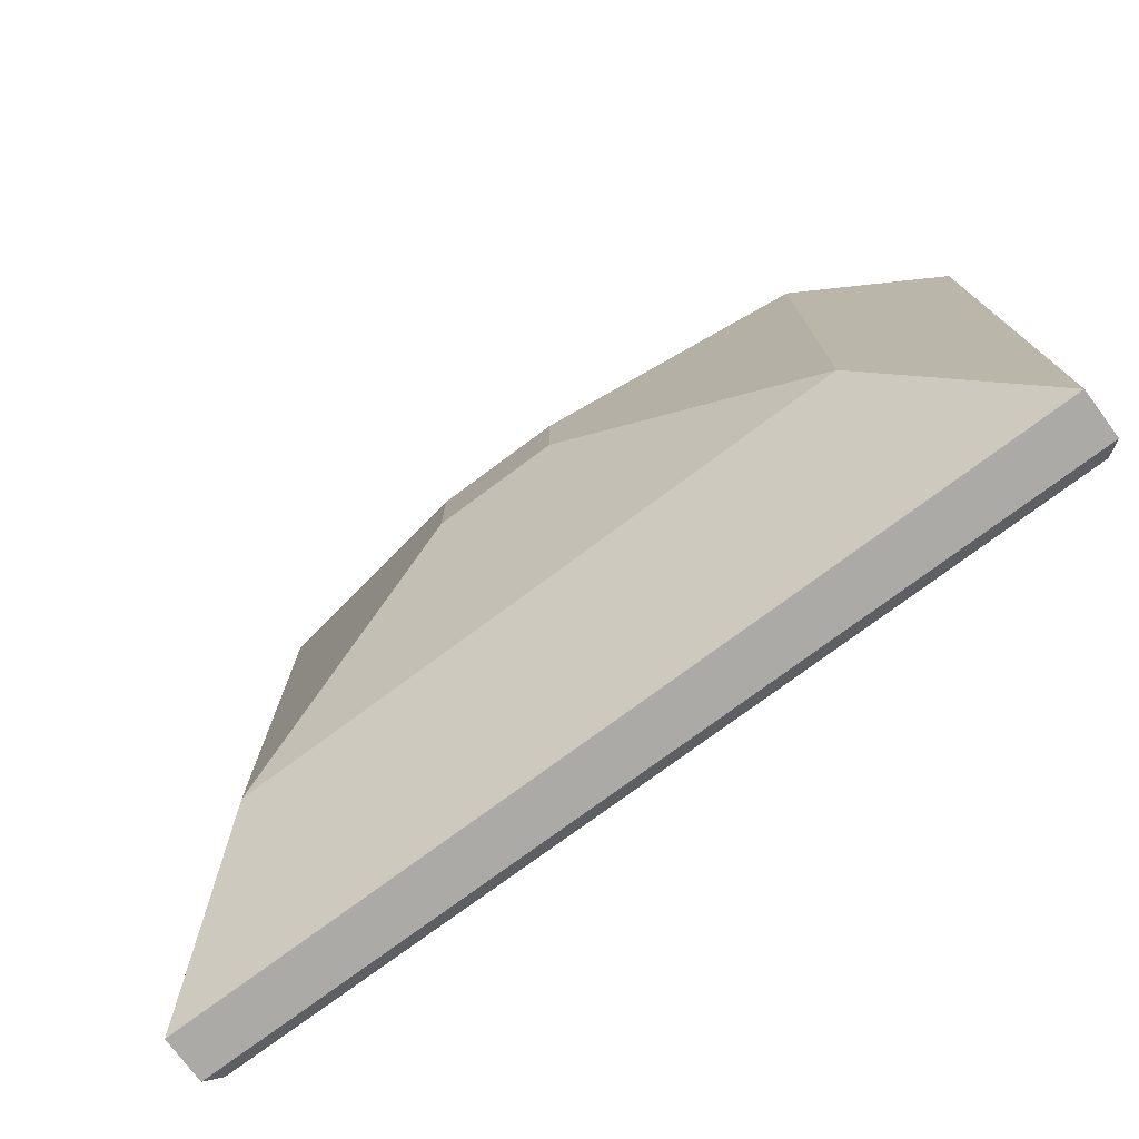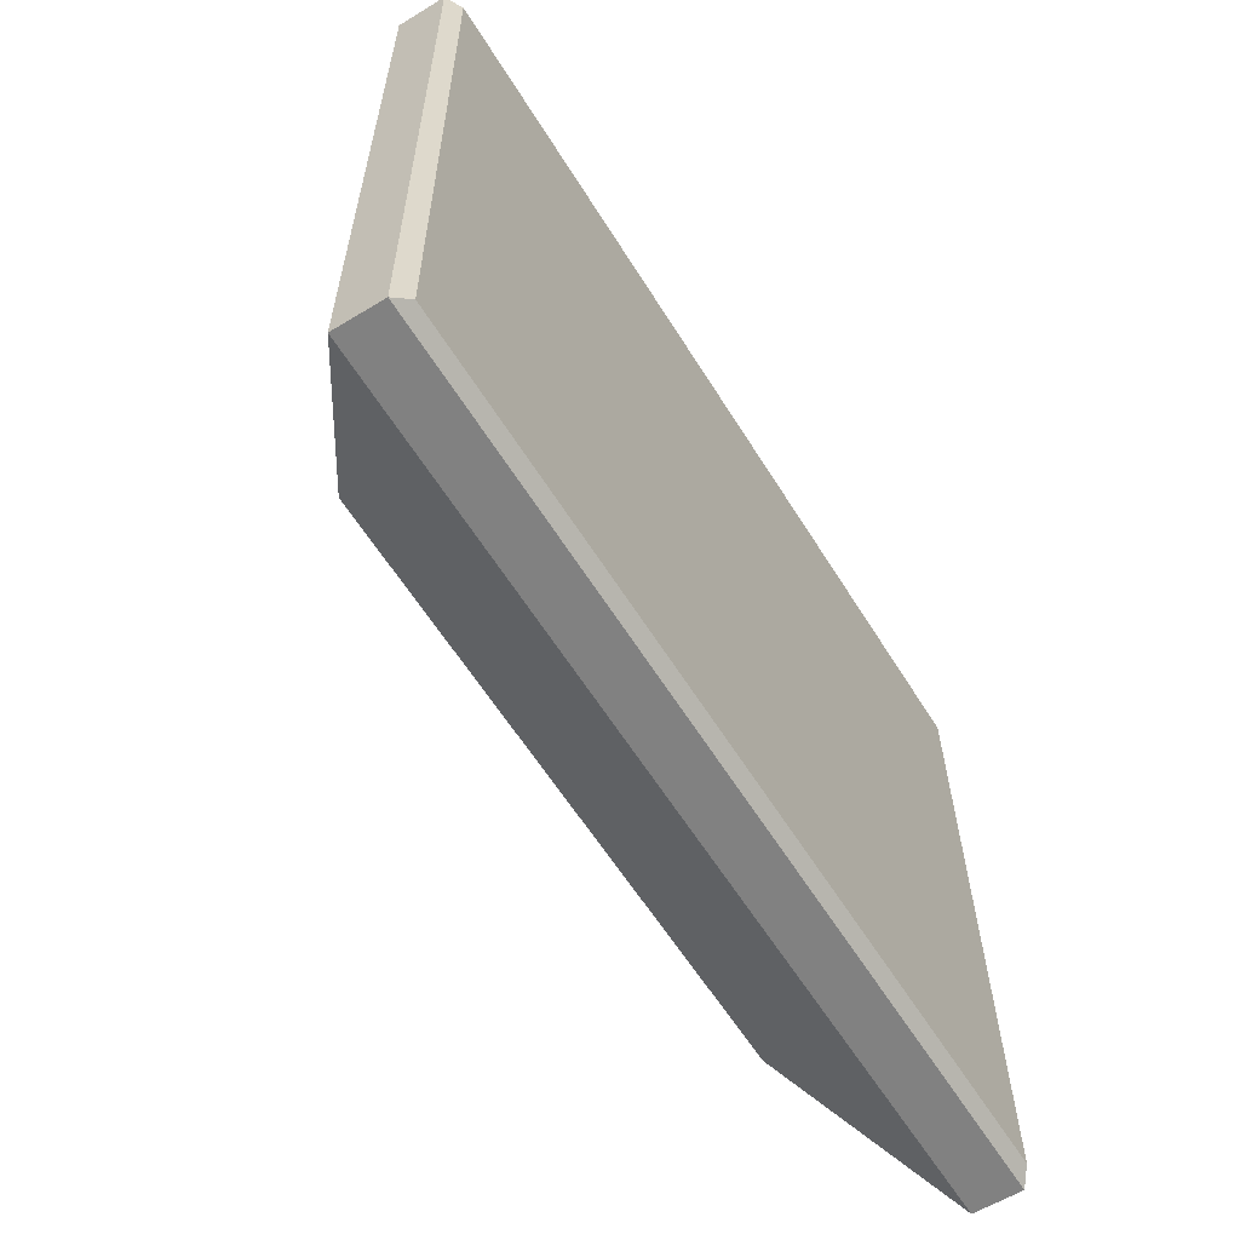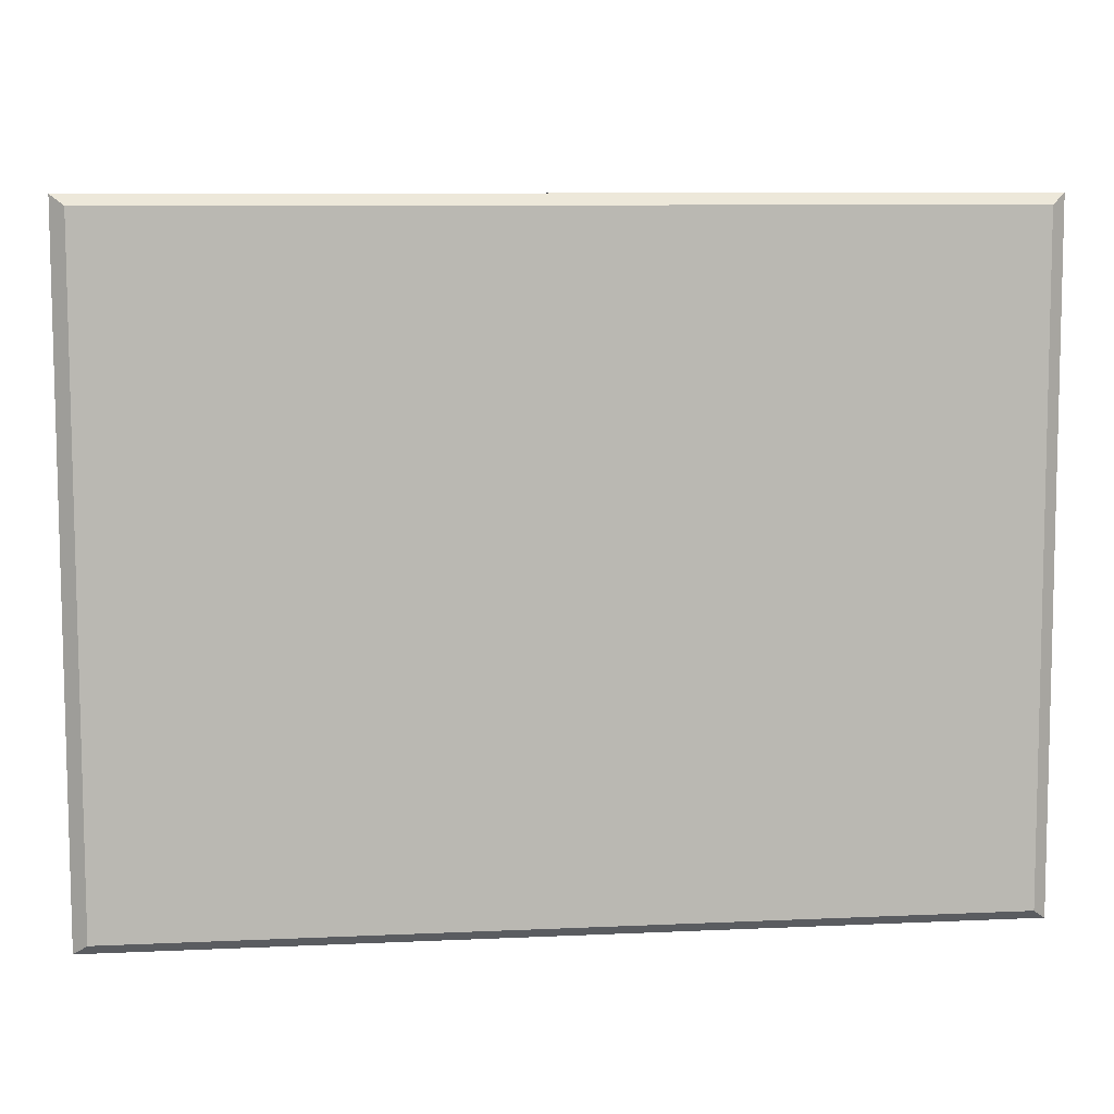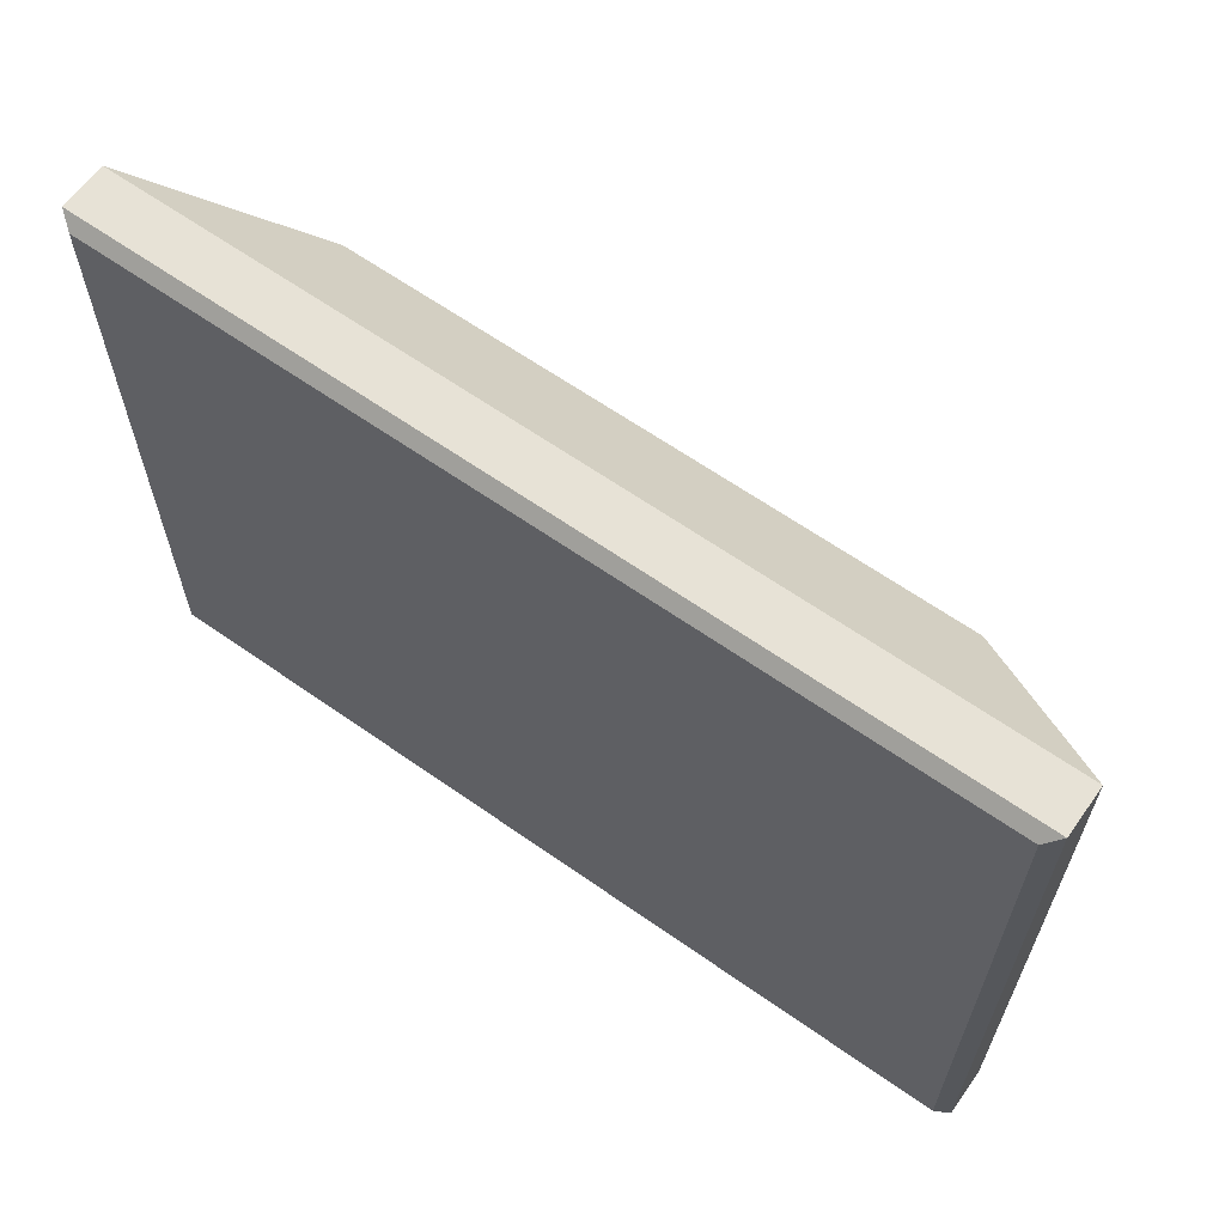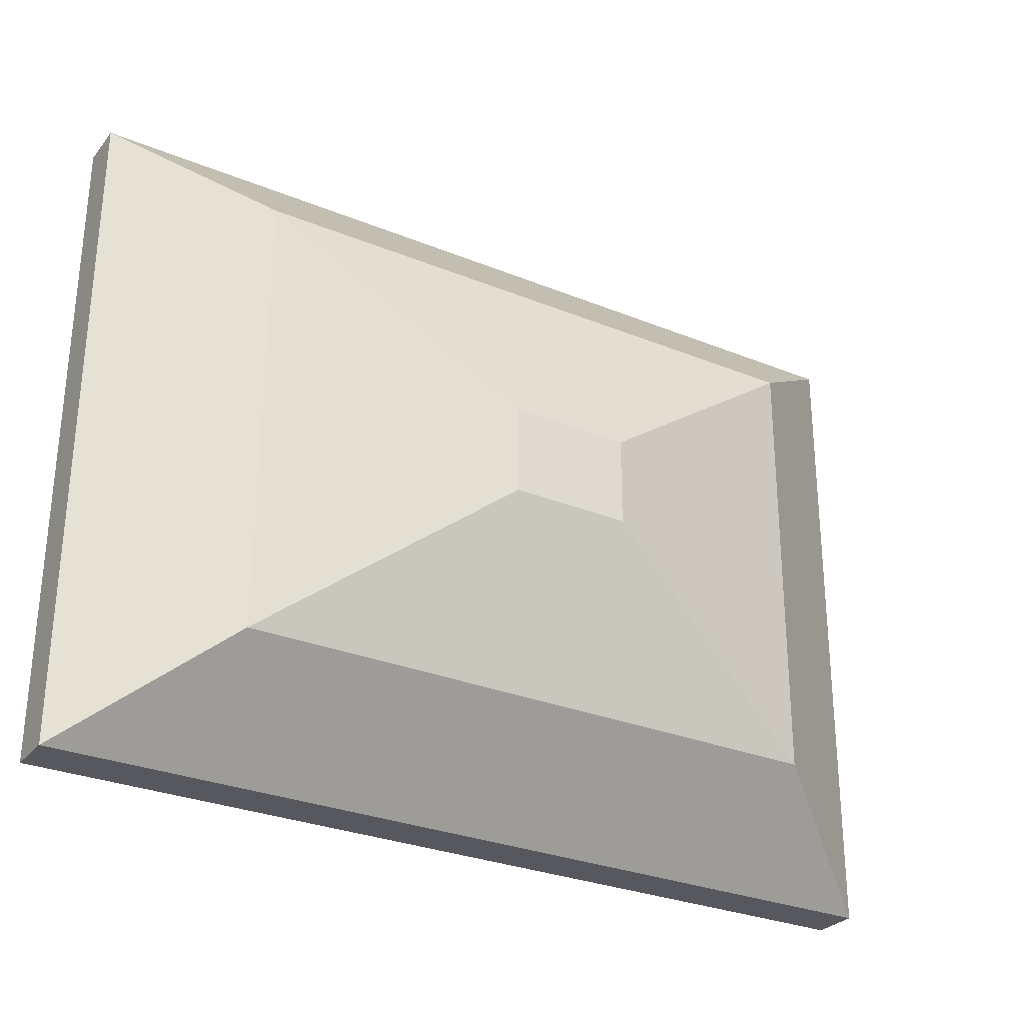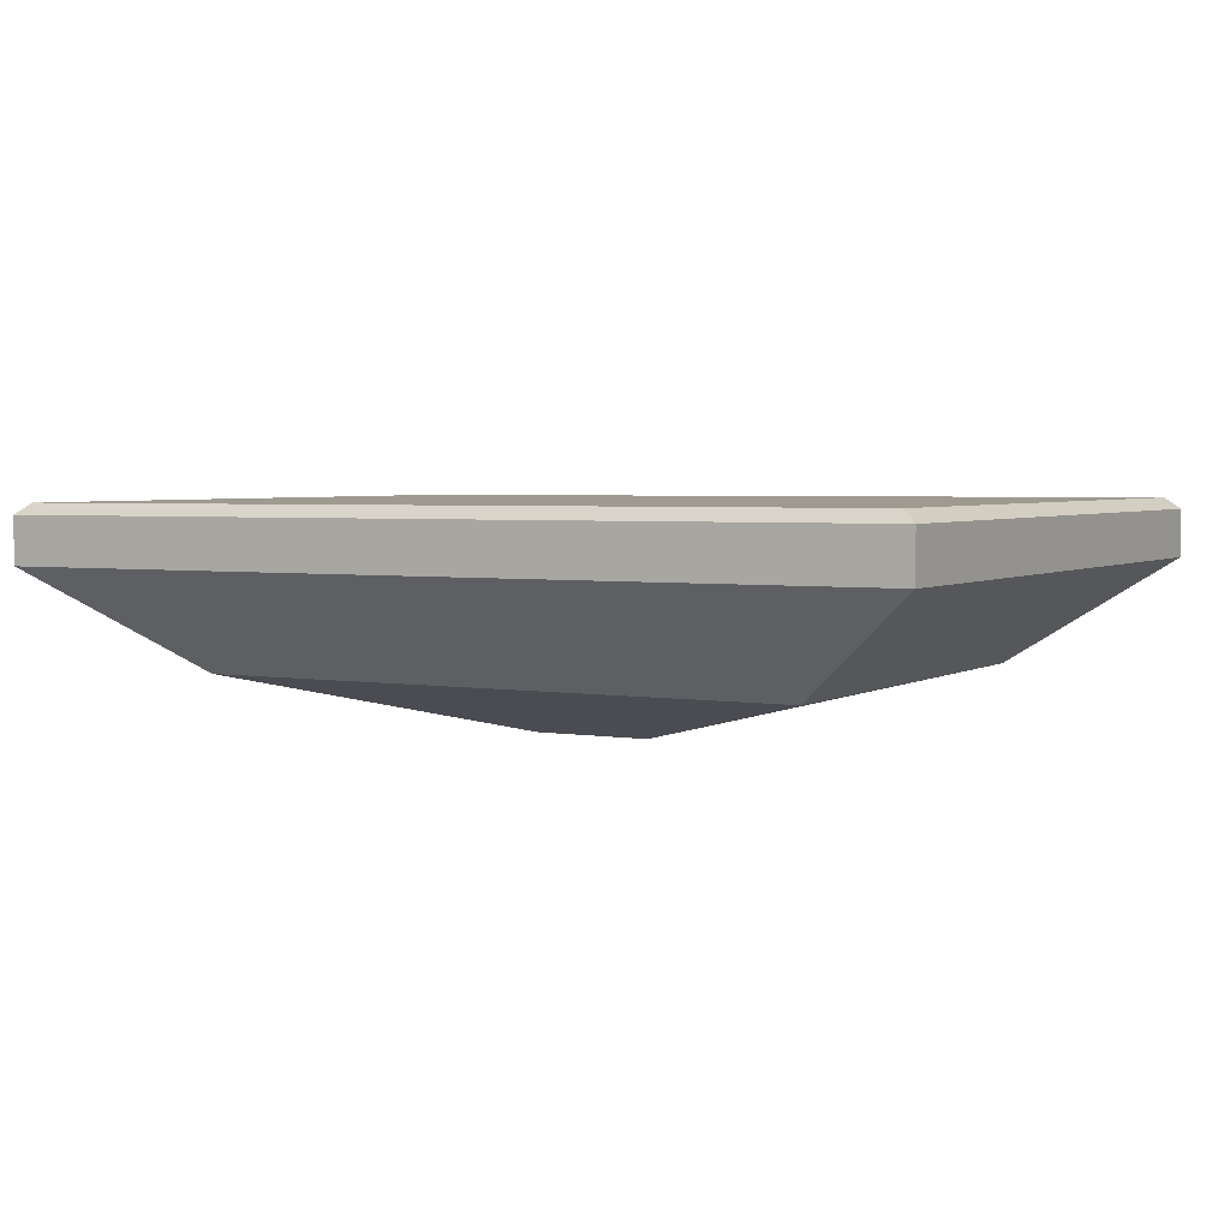
<metadata>
{"format":"obj","ext":"obj","renderer":"f3d","projection":"perspective","resolution":1024,"background":"white","views":[{"elev":-76.0,"azim":36.7,"up":"+Z"},{"elev":-60.3,"azim":121.8,"up":"+Z"},{"elev":8.3,"azim":173.3,"up":"+Z"},{"elev":63.5,"azim":-144.5,"up":"+Z"},{"elev":-29.0,"azim":-31.1,"up":"+Z"},{"elev":3.5,"azim":30.1,"up":"+Y"}]}
</metadata>
<code>
o Cube
v 0.5364 -0.8718 -0.4057
v 0.5378 -0.8745 0.398
v -0.5338 -0.876 0.4
v -0.5353 -0.8734 -0.4038
v 3.993 1.016 -3.004
v 4.004 0.996 2.996
v -3.996 0.9843 3.01
v -4.007 1.004 -2.99
v 3.994 0.5917 -3.005
v 4.005 0.5719 2.995
v -3.995 0.5602 3.009
v -4.006 0.58 -2.991
v 2.716 -0.3275 -2.046
v 2.724 -0.3409 2.034
v -2.715 -0.3489 2.043
v -2.723 -0.3354 -2.036
v 3.867 1.115 -2.909
v 3.878 1.096 2.902
v -3.881 1.104 -2.895
v -3.871 1.085 2.916
v 3.596 1.114 -2.704
v 3.605 1.096 2.699
v -3.609 1.104 -2.692
v -3.599 1.086 2.712
f 1 2 3 4
f 7 6 18 20
f 9 5 6 10
f 10 6 7 11
f 11 7 8 12
f 13 1 4 16
f 5 9 12 8
f 15 11 12 16
f 14 10 11 15
f 13 9 10 14
f 1 13 14 2
f 2 14 15 3
f 3 15 16 4
f 9 13 16 12
f 17 19 23 21
f 6 5 17 18
f 8 7 20 19
f 5 8 19 17
f 21 23 24 22
f 20 18 22 24
f 18 17 21 22
f 19 20 24 23

</code>
